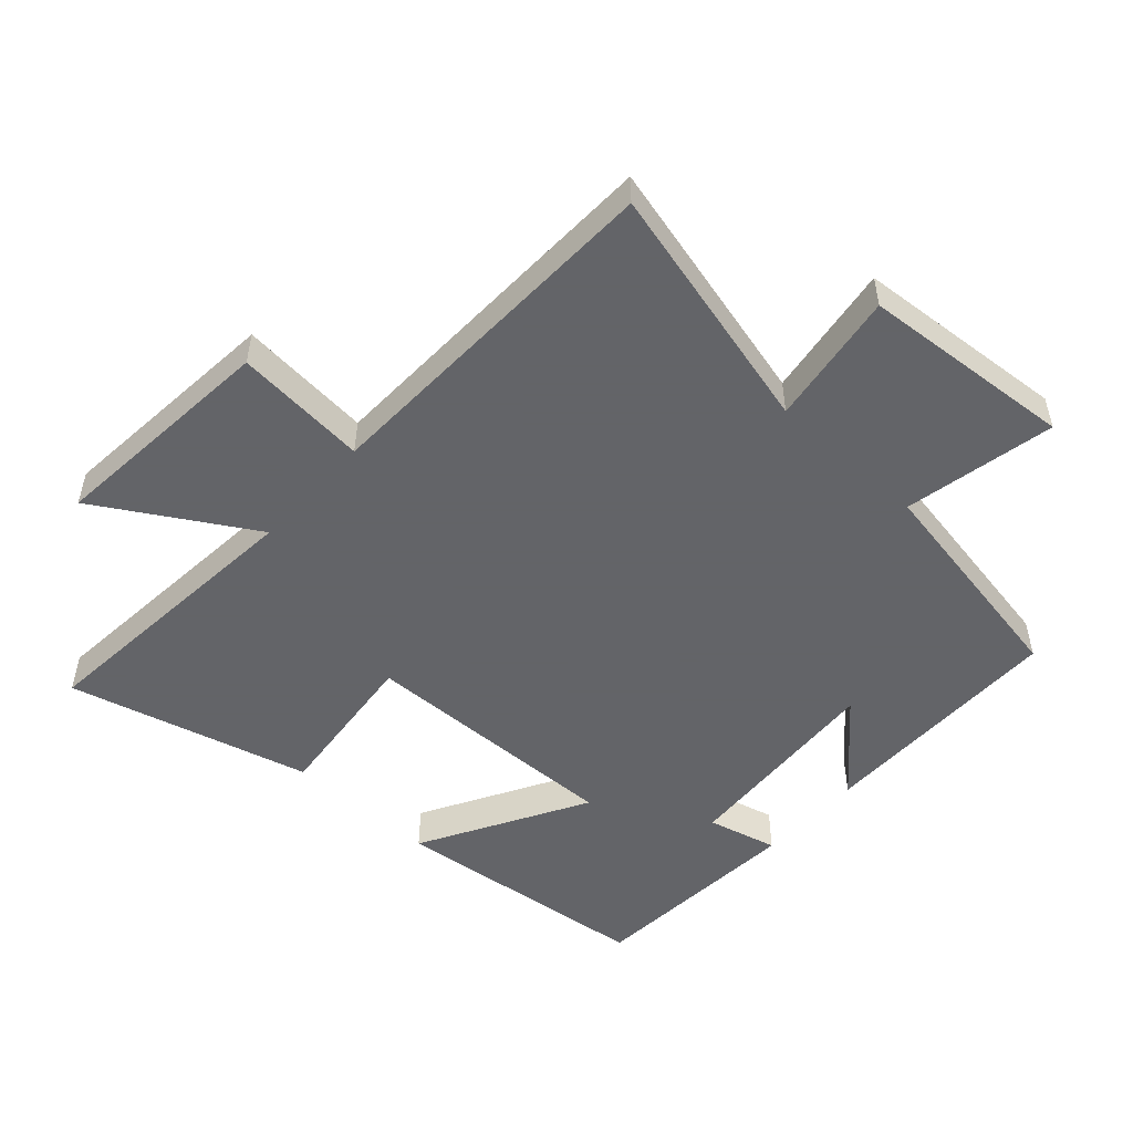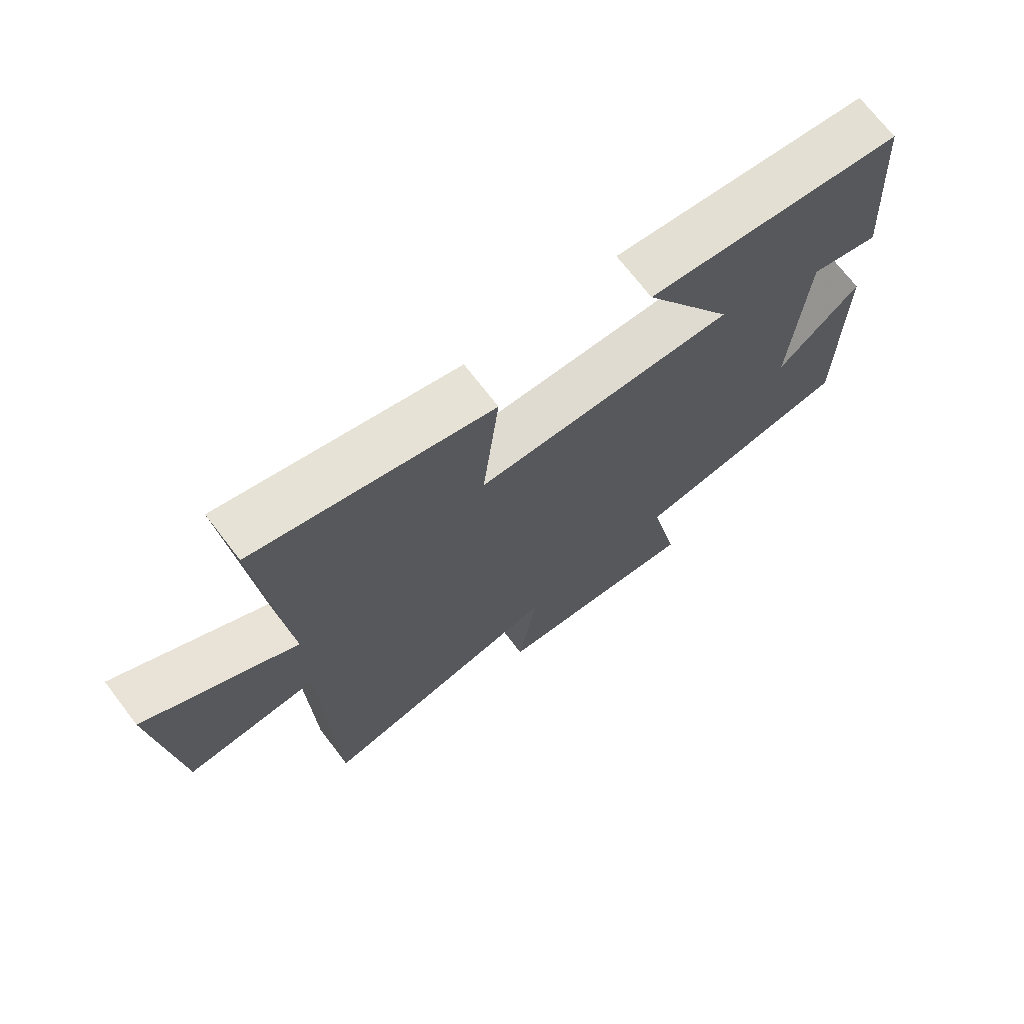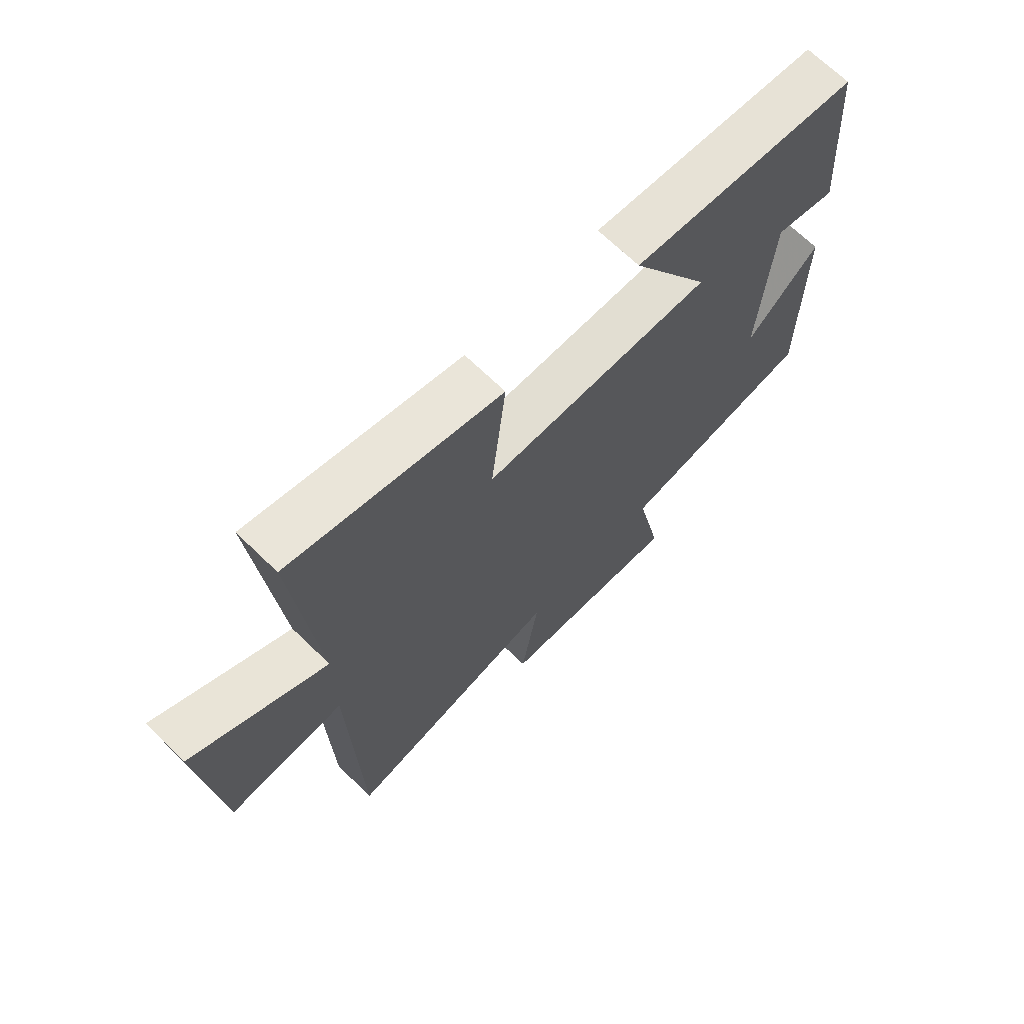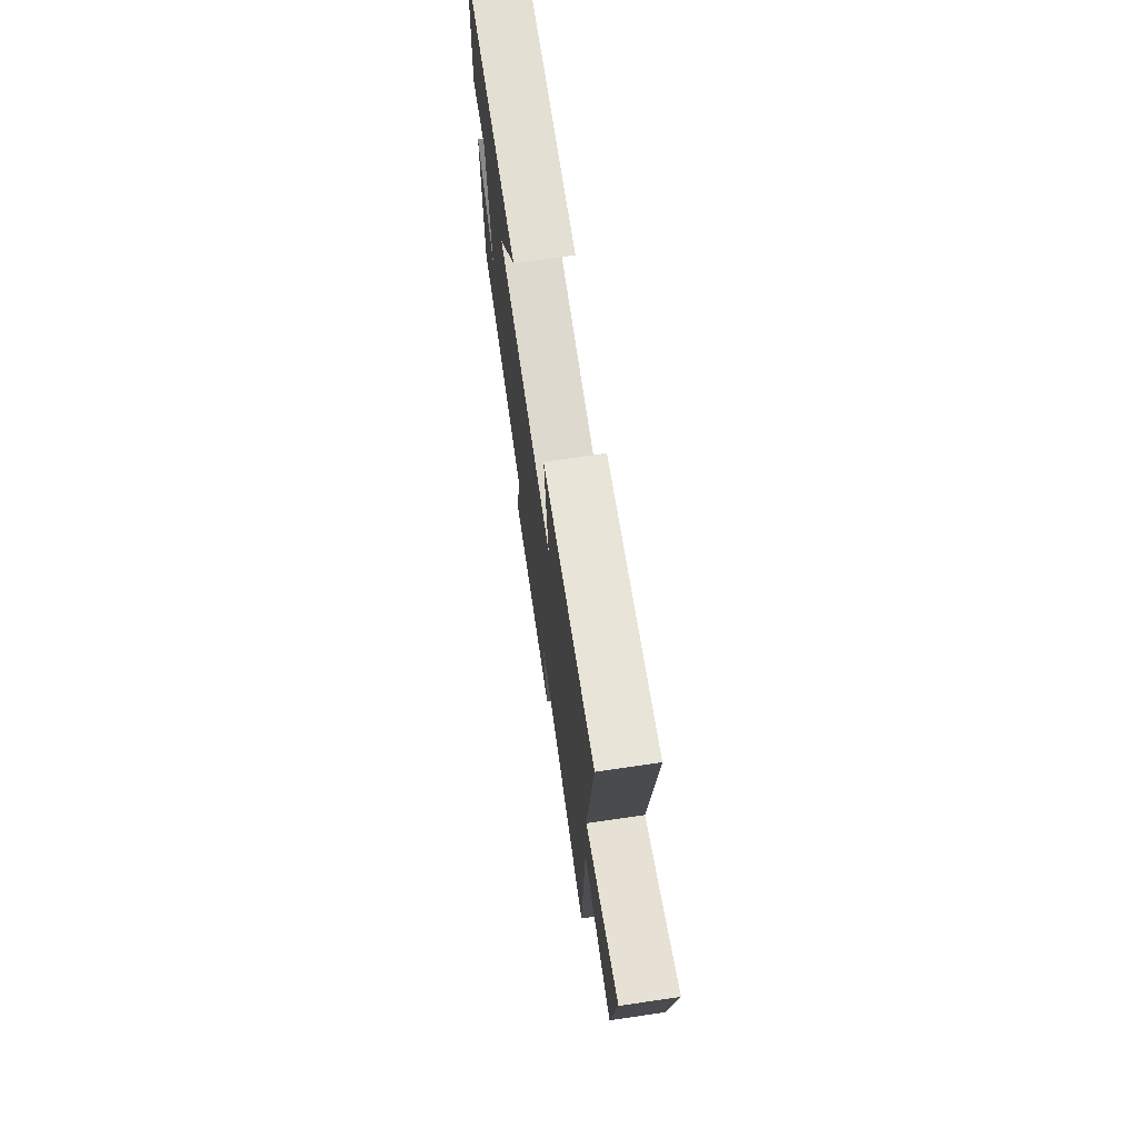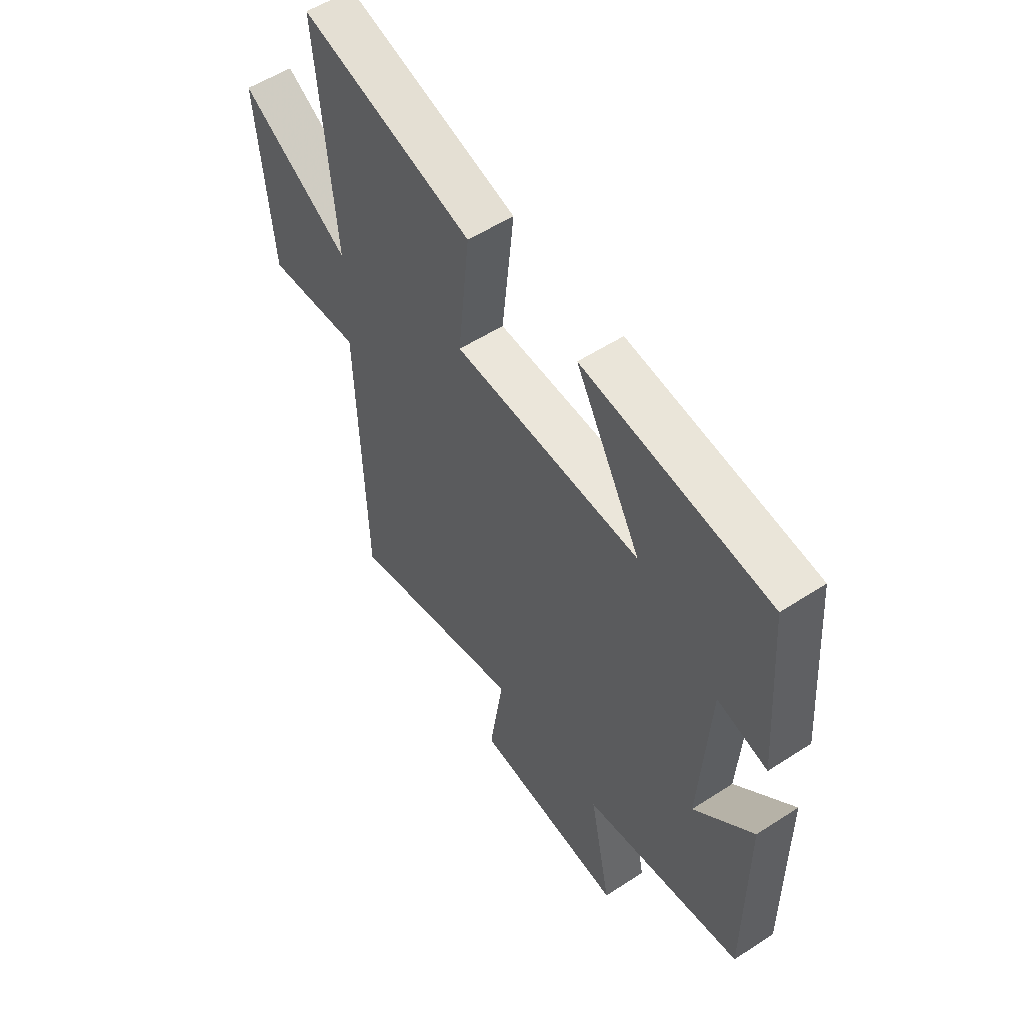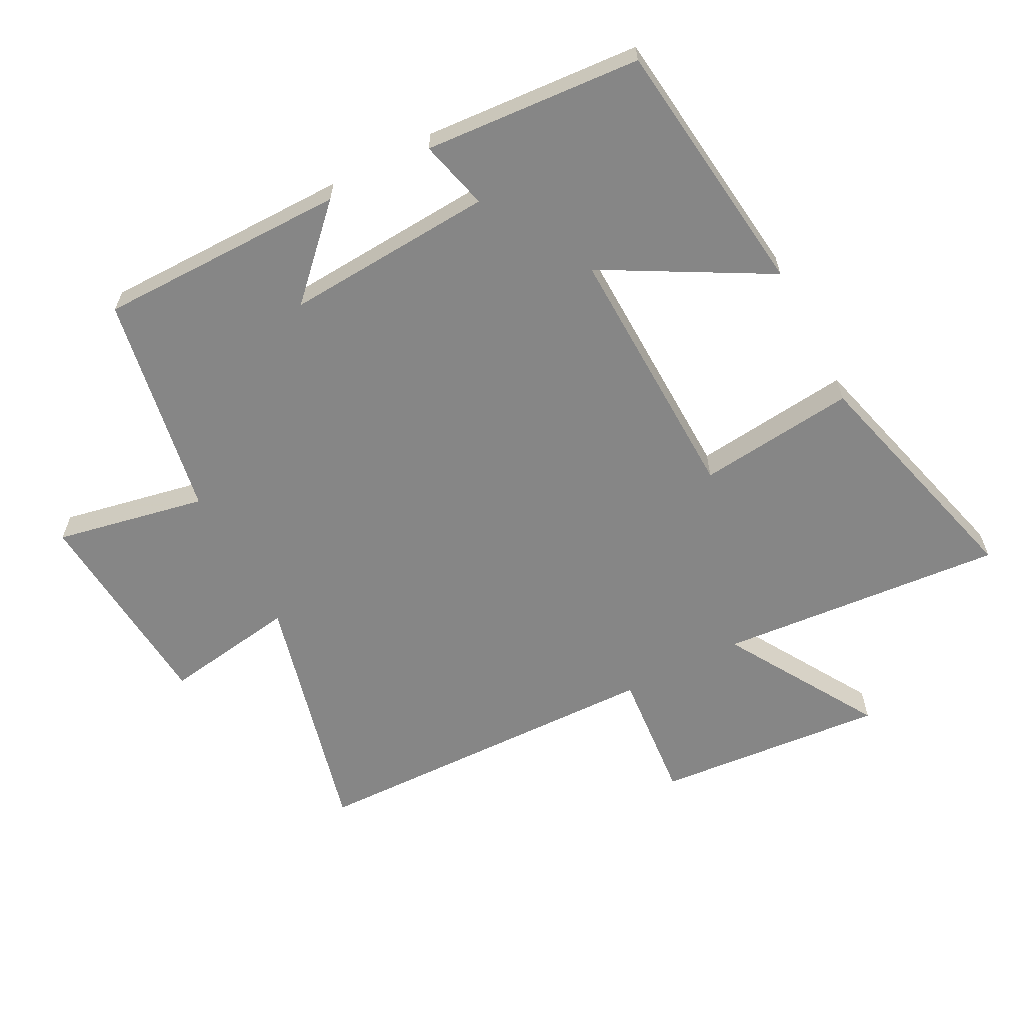
<metadata>
{"format":"obj","ext":"obj","renderer":"f3d","projection":"perspective","resolution":1024,"background":"white","views":[{"elev":-51.3,"azim":137.8,"up":"+Y"},{"elev":71.3,"azim":142.5,"up":"+Z"},{"elev":69.2,"azim":134.1,"up":"+Z"},{"elev":72.9,"azim":81.7,"up":"+Z"},{"elev":54.8,"azim":-124.5,"up":"+Z"},{"elev":-62.0,"azim":-62.2,"up":"+Y"}]}
</metadata>
<code>
v 0.539 0.07 0.598
v 0.5 0.07 0.155
v 0.737 0.07 0.297
v 0.705 0.07 -0.059
v 0.5 0.07 -0.041
v 0.484 0.07 -0.597
v 0.097 0.07 -0.5
v 0.128 0.07 -0.707
v -0.2 0.07 -0.733
v -0.153 0.07 -0.5
v -0.5 0.07 -0.438
v -0.5 0.07 -0.052
v -0.372 0.07 -0.179
v -0.392 0.07 0.145
v -0.5 0.07 0.118
v -0.475 0.07 0.454
v -0.072 0.07 0.5
v -0.214 0.07 0.246
v 0.192 0.07 0.256
v 0.166 0.07 0.5
v 0.539 0 0.598
v 0.5 0 0.155
v 0.737 0 0.297
v 0.705 0 -0.059
v 0.5 0 -0.041
v 0.484 0 -0.597
v 0.097 0 -0.5
v 0.128 0 -0.707
v -0.2 0 -0.733
v -0.153 0 -0.5
v -0.5 0 -0.438
v -0.5 0 -0.052
v -0.372 0 -0.179
v -0.392 0 0.145
v -0.5 0 0.118
v -0.475 0 0.454
v -0.072 0 0.5
v -0.214 0 0.246
v 0.192 0 0.256
v 0.166 0 0.5
f 19 20 1 2
f 18 19 2
f 16 17 18
f 15 16 18
f 14 15 18
f 13 14 18 2
f 10 11 12 13
f 10 13 2
f 7 8 9 10
f 7 10 2 3
f 5 6 7
f 5 7 3
f 3 4 5
f 22 21 40 39
f 22 39 38
f 38 37 36
f 38 36 35
f 38 35 34
f 22 38 34 33
f 33 32 31 30
f 22 33 30
f 30 29 28 27
f 23 22 30 27
f 27 26 25
f 23 27 25
f 25 24 23
f 1 21 22 2
f 2 22 23 3
f 3 23 24 4
f 4 24 25 5
f 5 25 26 6
f 6 26 27 7
f 7 27 28 8
f 8 28 29 9
f 9 29 30 10
f 10 30 31 11
f 11 31 32 12
f 12 32 33 13
f 13 33 34 14
f 14 34 35 15
f 15 35 36 16
f 16 36 37 17
f 17 37 38 18
f 18 38 39 19
f 19 39 40 20
f 20 40 21 1

</code>
